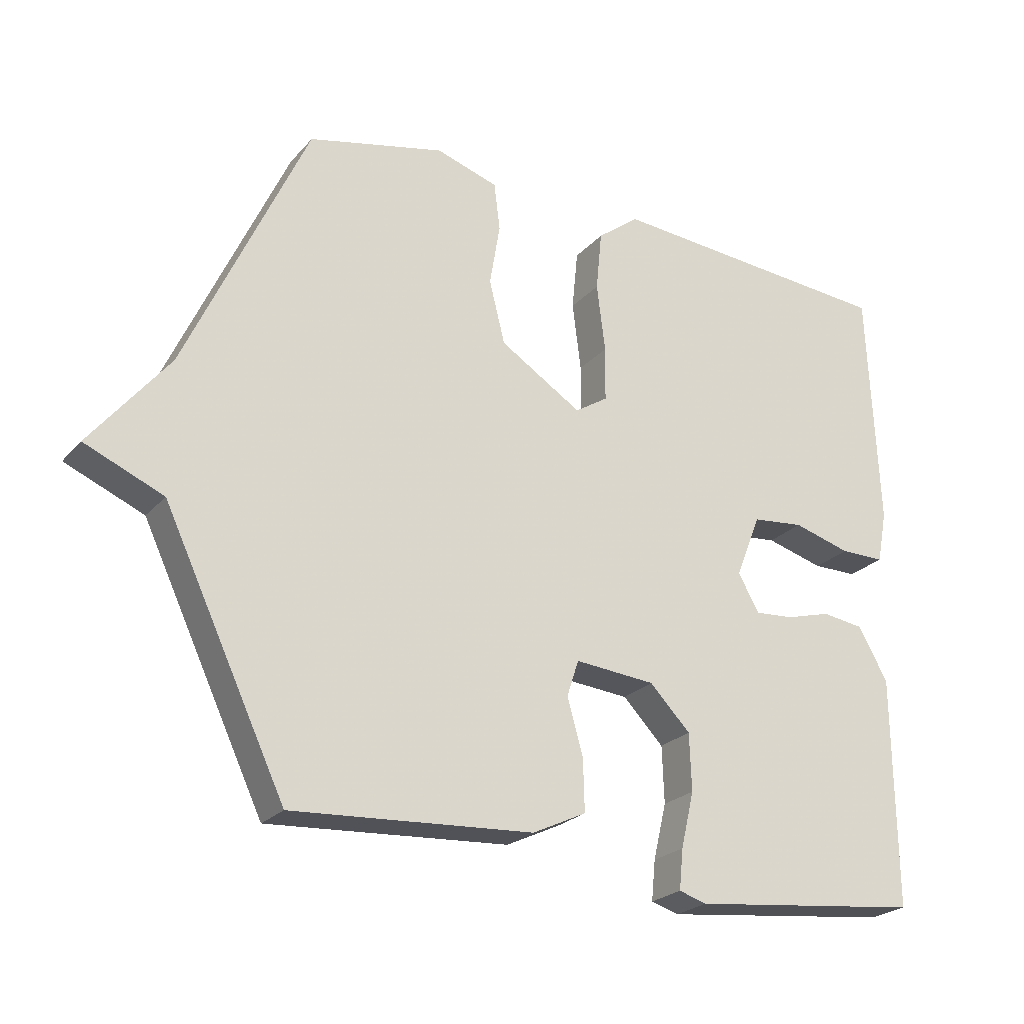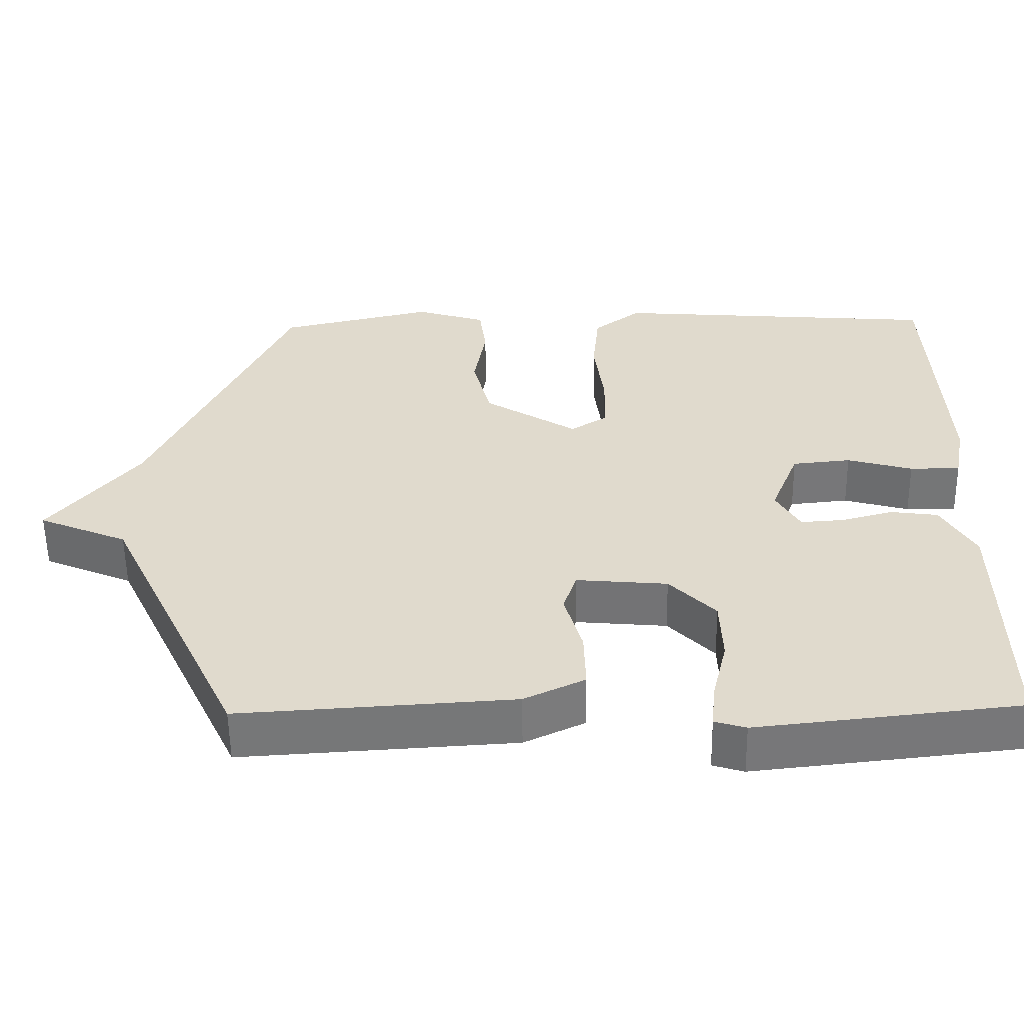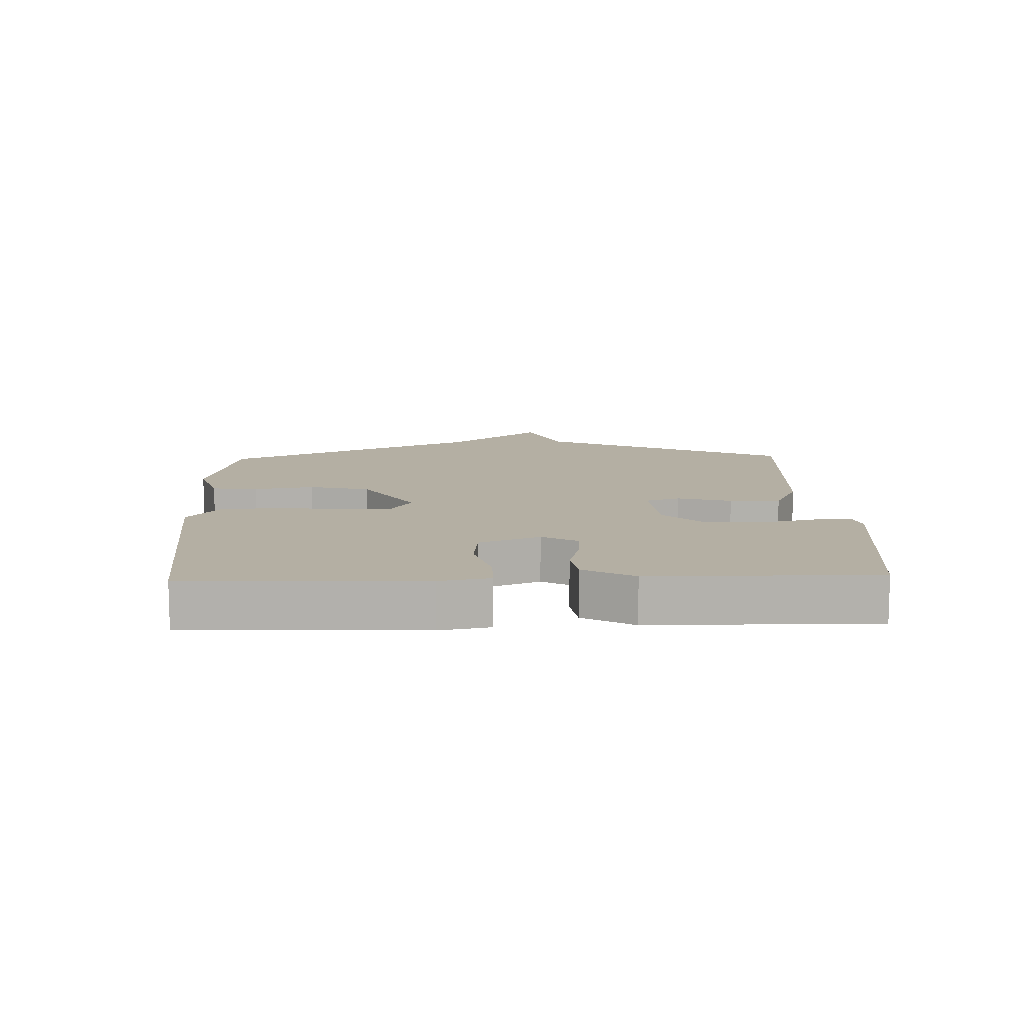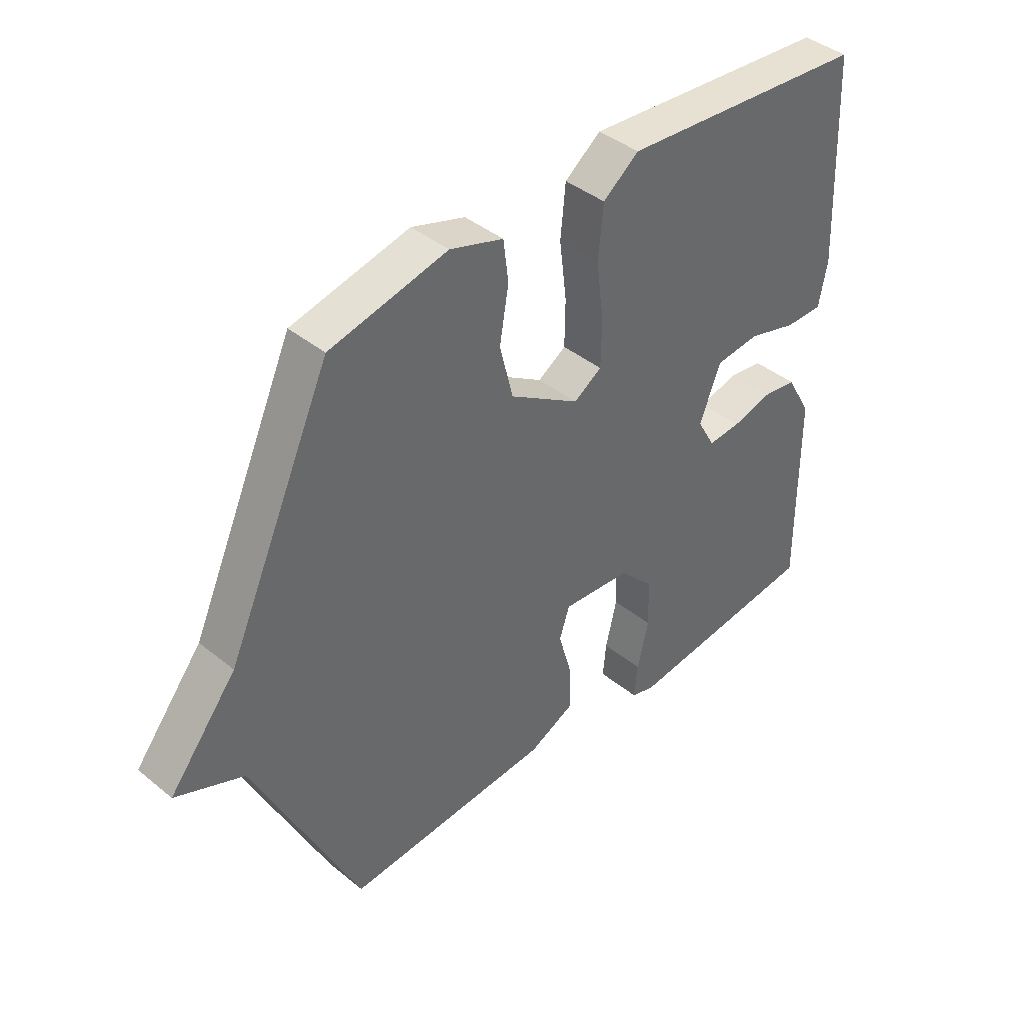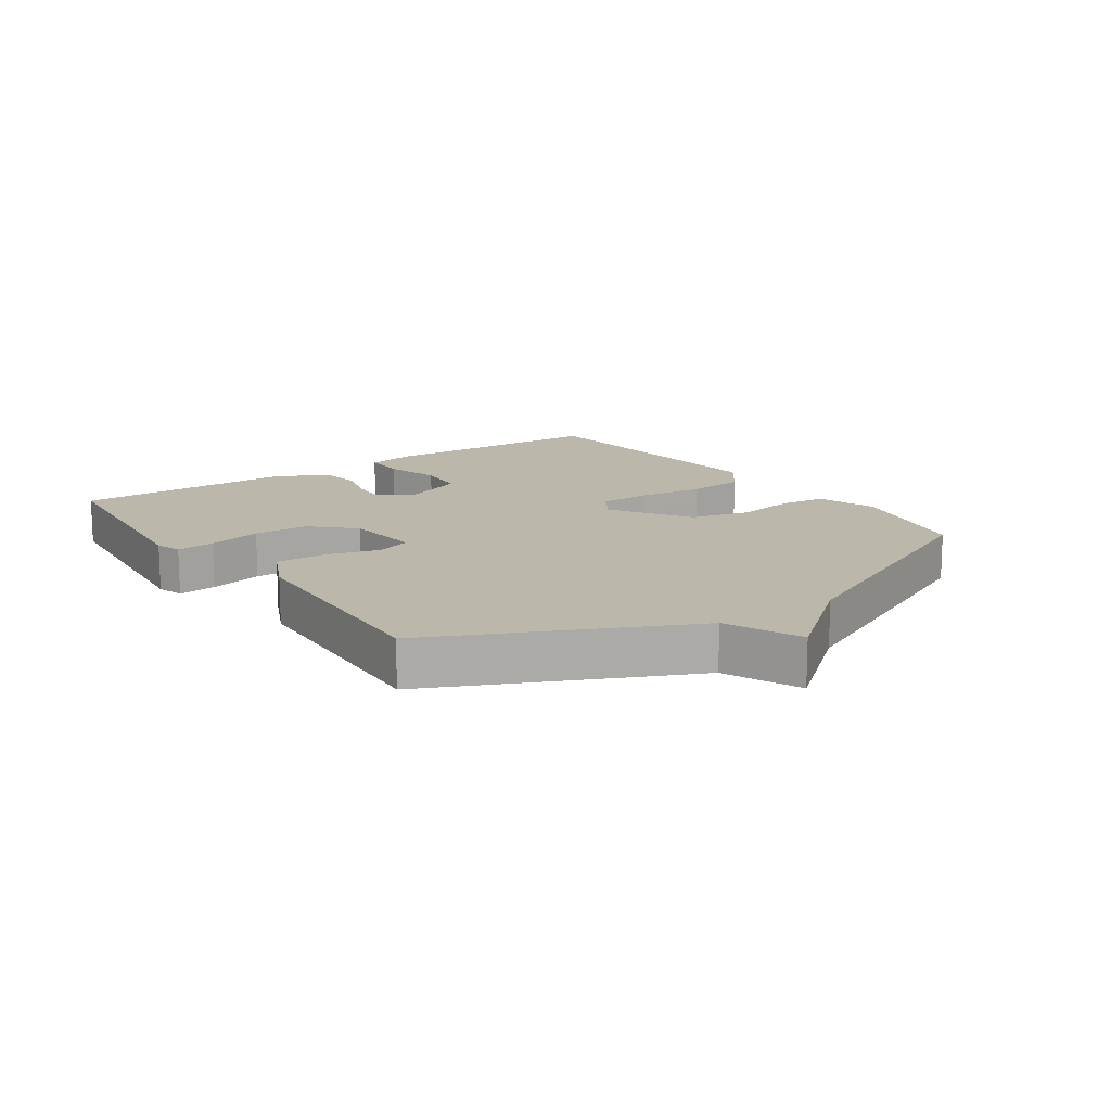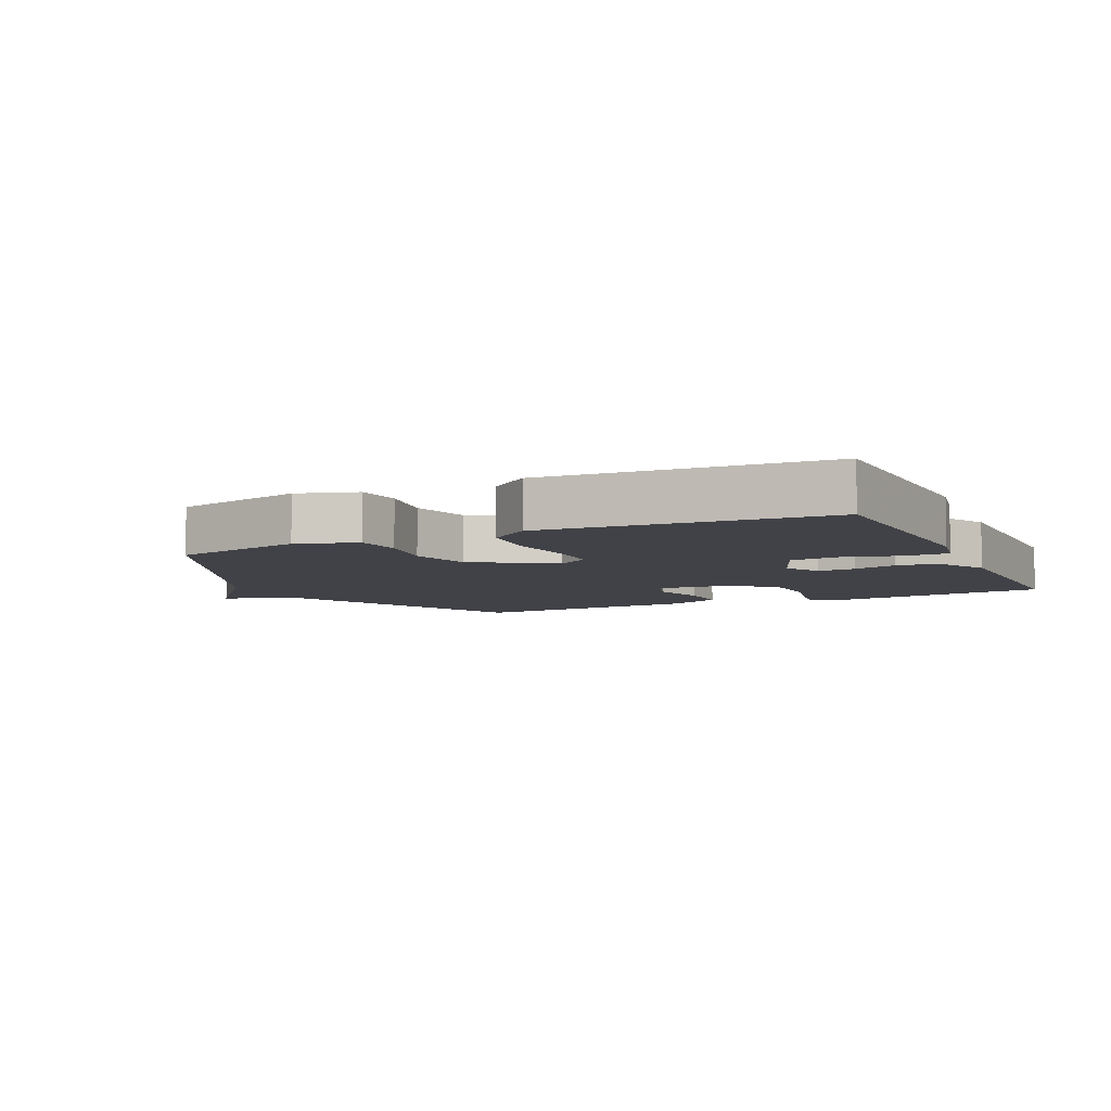
<metadata>
{"format":"obj","ext":"obj","renderer":"f3d","projection":"perspective","resolution":1024,"background":"white","views":[{"elev":-23.7,"azim":-30.3,"up":"+Z"},{"elev":-56.7,"azim":0.8,"up":"+Z"},{"elev":11.2,"azim":88.0,"up":"+Y"},{"elev":41.0,"azim":-45.3,"up":"+Z"},{"elev":14.2,"azim":-125.1,"up":"+Y"},{"elev":-6.8,"azim":25.2,"up":"+Y"}]}
</metadata>
<code>
v 0.5 0.07 -0.5
v 0.146 0.07 -0.539
v 0.104 0.07 -0.526
v 0.11 0.07 -0.465
v 0.13 0.07 -0.38
v 0.127 0.07 -0.293
v 0.065 0.07 -0.229
v -0.058 0.07 -0.218
v -0.076 0.07 -0.273
v -0.052 0.07 -0.358
v -0.05 0.07 -0.438
v -0.132 0.07 -0.477
v -0.5 0.07 -0.5
v -0.686 0.07 -0.107
v -0.806 0.07 -0.056
v -0.686 0.07 0.093
v -0.5 0.07 0.5
v -0.291 0.07 0.548
v -0.196 0.07 0.518
v -0.187 0.07 0.445
v -0.203 0.07 0.35
v -0.179 0.07 0.254
v -0.054 0.07 0.175
v -0.004 0.07 0.207
v -0.003 0.07 0.29
v -0.016 0.07 0.394
v -0.007 0.07 0.486
v 0.057 0.07 0.535
v 0.5 0.07 0.5
v 0.516 0.07 0.132
v 0.501 0.07 0.053
v 0.433 0.07 0.053
v 0.345 0.07 0.078
v 0.266 0.07 0.07
v 0.228 0.07 -0.026
v 0.26 0.07 -0.083
v 0.319 0.07 -0.079
v 0.388 0.07 -0.06
v 0.452 0.07 -0.069
v 0.497 0.07 -0.149
v 0.5 0 -0.5
v 0.146 0 -0.539
v 0.104 0 -0.526
v 0.11 0 -0.465
v 0.13 0 -0.38
v 0.127 0 -0.293
v 0.065 0 -0.229
v -0.058 0 -0.218
v -0.076 0 -0.273
v -0.052 0 -0.358
v -0.05 0 -0.438
v -0.132 0 -0.477
v -0.5 0 -0.5
v -0.686 0 -0.107
v -0.806 0 -0.056
v -0.686 0 0.093
v -0.5 0 0.5
v -0.291 0 0.548
v -0.196 0 0.518
v -0.187 0 0.445
v -0.203 0 0.35
v -0.179 0 0.254
v -0.054 0 0.175
v -0.004 0 0.207
v -0.003 0 0.29
v -0.016 0 0.394
v -0.007 0 0.486
v 0.057 0 0.535
v 0.5 0 0.5
v 0.516 0 0.132
v 0.501 0 0.053
v 0.433 0 0.053
v 0.345 0 0.078
v 0.266 0 0.07
v 0.228 0 -0.026
v 0.26 0 -0.083
v 0.319 0 -0.079
v 0.388 0 -0.06
v 0.452 0 -0.069
v 0.497 0 -0.149
f 3 4 5
f 2 3 5
f 1 2 5
f 40 1 5
f 39 40 5
f 38 39 5
f 37 38 5
f 36 37 5 6
f 35 36 6 7
f 34 35 7 8
f 31 32 33
f 30 31 33
f 29 30 33
f 28 29 33
f 27 28 33
f 26 27 33
f 25 26 33
f 24 25 33 34
f 23 24 34 8
f 19 20 21
f 18 19 21
f 17 18 21
f 16 17 21
f 16 21 22
f 15 16 22
f 14 15 22
f 12 13 14
f 11 12 14
f 10 11 14
f 9 10 14
f 14 22 23
f 9 14 23
f 8 9 23
f 45 44 43
f 45 43 42
f 45 42 41
f 45 41 80
f 45 80 79
f 45 79 78
f 45 78 77
f 46 45 77 76
f 47 46 76 75
f 48 47 75 74
f 73 72 71
f 73 71 70
f 73 70 69
f 73 69 68
f 73 68 67
f 73 67 66
f 73 66 65
f 74 73 65 64
f 48 74 64 63
f 61 60 59
f 61 59 58
f 61 58 57
f 61 57 56
f 62 61 56
f 62 56 55
f 62 55 54
f 54 53 52
f 54 52 51
f 54 51 50
f 54 50 49
f 63 62 54
f 63 54 49
f 63 49 48
f 1 41 42 2
f 2 42 43 3
f 3 43 44 4
f 4 44 45 5
f 5 45 46 6
f 6 46 47 7
f 7 47 48 8
f 8 48 49 9
f 9 49 50 10
f 10 50 51 11
f 11 51 52 12
f 12 52 53 13
f 13 53 54 14
f 14 54 55 15
f 15 55 56 16
f 16 56 57 17
f 17 57 58 18
f 18 58 59 19
f 19 59 60 20
f 20 60 61 21
f 21 61 62 22
f 22 62 63 23
f 23 63 64 24
f 24 64 65 25
f 25 65 66 26
f 26 66 67 27
f 27 67 68 28
f 28 68 69 29
f 29 69 70 30
f 30 70 71 31
f 31 71 72 32
f 32 72 73 33
f 33 73 74 34
f 34 74 75 35
f 35 75 76 36
f 36 76 77 37
f 37 77 78 38
f 38 78 79 39
f 39 79 80 40
f 40 80 41 1

</code>
